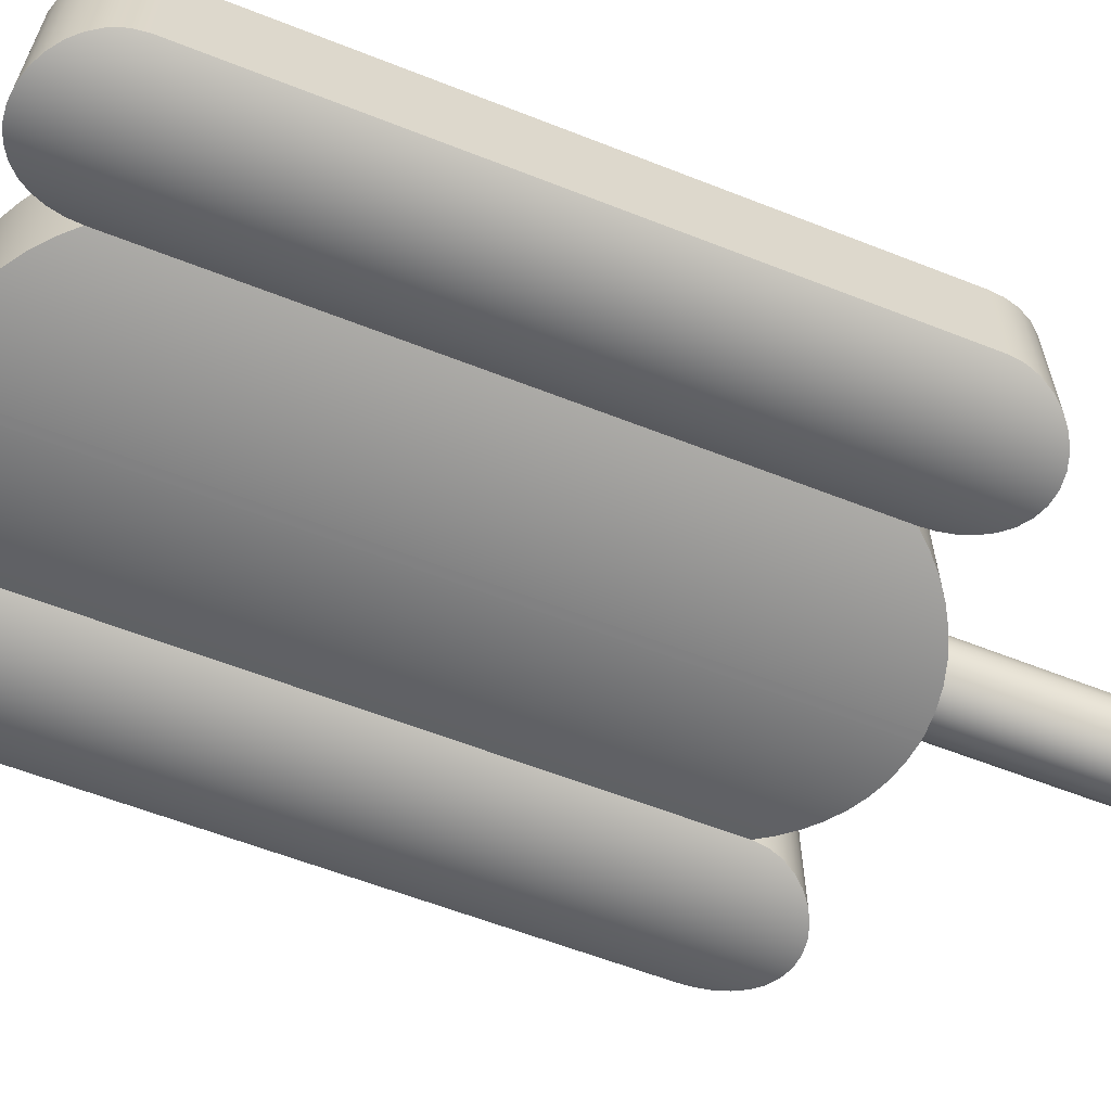
<metadata>
{"format":"obj","ext":"obj","renderer":"f3d","projection":"perspective","resolution":1024,"background":"white","views":[{"elev":-60.5,"azim":-111.9,"up":"+Z"}]}
</metadata>
<code>
v 4 12 0.6902
v 3.989 12.14 0.699
v 3.958 12.29 0.7246
v 3.906 12.42 0.7636
v 3.835 12.55 0.8112
v 3.75 12.66 0.8619
v 3.653 12.76 0.9113
v 3.539 12.84 0.9586
v 3.411 12.91 1
v 3.411 2.588 1
v 3.539 2.658 0.9586
v 3.653 2.743 0.9113
v 3.75 2.839 0.8619
v 3.835 2.951 0.8112
v 3.906 3.076 0.7636
v 3.958 3.212 0.7246
v 3.989 3.355 0.699
v 4 3.5 0.6902
v 2 3.5 0.6902
v 2.011 3.355 0.699
v 2.042 3.212 0.7246
v 2.094 3.076 0.7636
v 2.165 2.951 0.8112
v 2.25 2.839 0.8619
v 2.347 2.743 0.9113
v 2.461 2.658 0.9586
v 2.589 2.588 1
v 2.589 12.91 1
v 2.461 12.84 0.9586
v 2.347 12.76 0.9113
v 2.25 12.66 0.8619
v 2.165 12.55 0.8112
v 2.094 12.42 0.7636
v 2.042 12.29 0.7246
v 2.011 12.14 0.699
v 2 12 0.6902
v -4 3.49 0.7743
v -3.981 3.296 0.7835
v -3.923 3.105 0.8092
v -3.829 2.931 0.8473
v -3.707 2.783 0.8899
v -3.56 2.661 0.9317
v -3.385 2.567 0.9679
v -3.194 2.509 0.9917
v -3 2.49 1
v -2.806 2.509 0.9917
v -2.615 2.567 0.9679
v -2.44 2.661 0.9317
v -2.293 2.783 0.8899
v -2.171 2.931 0.8473
v -2.077 3.105 0.8092
v -2.019 3.296 0.7835
v -2 3.49 0.7743
v -2 12 0.7743
v -2.019 12.19 0.7835
v -2.077 12.38 0.8092
v -2.171 12.56 0.8473
v -2.293 12.71 0.8899
v -2.44 12.83 0.9317
v -2.615 12.92 0.9679
v -2.806 12.98 0.9917
v -3 13 1
v -3.194 12.98 0.9917
v -3.385 12.92 0.9679
v -3.56 12.83 0.9317
v -3.707 12.71 0.8899
v -3.829 12.56 0.8473
v -3.923 12.38 0.8092
v -3.981 12.19 0.7835
v -4 12 0.7743
v -3 13 -1
v -2.804 12.98 -0.9894
v -2.613 12.92 -0.9591
v -2.439 12.83 -0.9128
v -2.292 12.71 -0.8592
v -2.171 12.56 -0.804
v -2.077 12.39 -0.7537
v -2.02 12.2 -0.7192
v -2 12 -0.7067
v -2 3.49 -0.7067
v -2.02 3.295 -0.7192
v -2.077 3.104 -0.7537
v -2.171 2.931 -0.804
v -2.292 2.784 -0.8592
v -2.439 2.662 -0.9128
v -2.613 2.568 -0.9591
v -2.804 2.509 -0.9894
v -3 2.49 -1
v -3.196 2.509 -0.9894
v -3.387 2.568 -0.9591
v -3.561 2.662 -0.9128
v -3.708 2.784 -0.8592
v -3.829 2.931 -0.804
v -3.923 3.104 -0.7537
v -3.98 3.295 -0.7192
v -4 3.49 -0.7067
v -4 12 -0.7067
v -3.98 12.2 -0.7192
v -3.923 12.39 -0.7537
v -3.829 12.56 -0.804
v -3.708 12.71 -0.8592
v -3.561 12.83 -0.9128
v -3.387 12.92 -0.9591
v -3.196 12.98 -0.9894
v 3 13 -1
v 3.195 12.98 -0.9905
v 3.386 12.92 -0.9634
v 3.56 12.83 -0.9221
v 3.708 12.71 -0.8743
v 3.829 12.56 -0.8254
v 3.923 12.39 -0.7812
v 3.981 12.19 -0.7511
v 4 12 -0.7403
v 4 3.5 -0.7403
v 3.981 3.305 -0.7511
v 3.923 3.115 -0.7812
v 3.829 2.941 -0.8254
v 3.708 2.794 -0.8743
v 3.56 2.672 -0.9221
v 3.386 2.578 -0.9634
v 3.195 2.519 -0.9905
v 3 2.5 -1
v 2.805 2.519 -0.9905
v 2.614 2.578 -0.9634
v 2.44 2.672 -0.9221
v 2.292 2.794 -0.8743
v 2.171 2.941 -0.8254
v 2.077 3.115 -0.7812
v 2.019 3.305 -0.7511
v 2 3.5 -0.7403
v 2 12 -0.7403
v 2.019 12.19 -0.7511
v 2.077 12.39 -0.7812
v 2.171 12.56 -0.8254
v 2.292 12.71 -0.8743
v 2.44 12.83 -0.9221
v 2.614 12.92 -0.9634
v 2.805 12.98 -0.9905
v -4.441e-15 2.49 1
v 0.2865 2.507 0.9888
v 0.5754 2.558 0.9665
v 0.8591 2.644 0.9338
v 1.131 2.763 0.8922
v 1.384 2.912 0.8444
v 1.614 3.086 0.7931
v 1.817 3.281 0.7416
v 2 3.5 0.6902
v 2 12 0.6902
v 1.817 12.22 0.7418
v 1.613 12.41 0.7934
v 1.382 12.58 0.8447
v 1.129 12.73 0.8926
v 0.8573 12.85 0.934
v 0.574 12.93 0.9666
v 0.2857 12.98 0.9888
v -4.441e-15 13 1
v -2 3.49 0.7743
v -1.843 3.3 0.8119
v -1.671 3.129 0.8489
v -1.479 2.973 0.8854
v -1.268 2.834 0.9196
v -1.042 2.716 0.9496
v -0.8036 2.622 0.9738
v -0.5578 2.552 0.9909
v -0.3087 2.509 1
v -0.3087 12.98 1
v -0.5577 12.94 0.9909
v -0.8035 12.87 0.9738
v -1.041 12.77 0.9497
v -1.268 12.65 0.9197
v -1.478 12.52 0.8855
v -1.67 12.36 0.849
v -1.842 12.19 0.8119
v -2 12 0.7743
v -2 12 -0.7067
v -1.817 12.22 -0.7574
v -1.613 12.41 -0.808
v -1.382 12.58 -0.8578
v -1.129 12.73 -0.9038
v -0.8572 12.85 -0.943
v -0.5739 12.93 -0.973
v -0.2856 12.98 -0.9921
v -5.816e-14 13 -1
v -7.749e-14 2.49 -1
v -0.2856 2.506 -0.9921
v -0.5739 2.556 -0.973
v -0.8574 2.641 -0.943
v -1.129 2.758 -0.9038
v -1.383 2.906 -0.8578
v -1.613 3.079 -0.8079
v -1.817 3.272 -0.7574
v -2 3.49 -0.7067
v 0.1194 13 -1
v 0.3916 12.97 -0.9928
v 0.6638 12.91 -0.9754
v 0.9296 12.82 -0.9487
v 1.183 12.7 -0.9141
v 1.42 12.56 -0.8736
v 1.636 12.39 -0.8298
v 1.827 12.21 -0.7853
v 2 12 -0.7403
v 2 3.5 -0.7403
v 1.827 3.291 -0.7852
v 1.637 3.106 -0.8296
v 1.422 2.938 -0.8733
v 1.185 2.792 -0.9138
v 0.9313 2.672 -0.9485
v 0.6651 2.581 -0.9753
v 0.3923 2.522 -0.9927
v 0.1194 2.493 -1
v 4 12 0.6902
v 4 3.5 0.6902
v 4 3.5 -0.7403
v 4 12 -0.7403
v 2.589 2.588 1
v 2.461 2.658 0.9586
v 2.347 2.743 0.9113
v 2.25 2.839 0.8619
v 2.165 2.951 0.8112
v 2.094 3.076 0.7636
v 2.042 3.212 0.7246
v 2.011 3.355 0.699
v 2 3.5 0.6902
v 2 3.5 -0.7403
v 2.019 3.305 -0.7511
v 2.077 3.115 -0.7812
v 2.171 2.941 -0.8254
v 2.292 2.794 -0.8743
v 2.44 2.672 -0.9221
v 2.614 2.578 -0.9634
v 2.805 2.519 -0.9905
v 3 2.5 -1
v 3.195 2.519 -0.9905
v 3.386 2.578 -0.9634
v 3.56 2.672 -0.9221
v 3.708 2.794 -0.8743
v 3.829 2.941 -0.8254
v 3.923 3.115 -0.7812
v 3.981 3.305 -0.7511
v 4 3.5 -0.7403
v 4 3.5 0.6902
v 3.989 3.355 0.699
v 3.958 3.212 0.7246
v 3.906 3.076 0.7636
v 3.835 2.951 0.8112
v 3.75 2.839 0.8619
v 3.653 2.743 0.9113
v 3.539 2.658 0.9586
v 3.411 2.588 1
v 3.21 2.522 1
v 3 2.5 1
v 2.79 2.522 1
v -4.441e-15 2.49 1
v -4.441e-15 13 1
v -0.1032 13 1
v -0.2061 12.99 1
v -0.3087 12.98 1
v -0.3087 2.509 1
v -0.2061 2.498 1
v -0.1031 2.492 1
v -0.5661 2.554 1.388e-17
v -0.5553 2.552 0.1091
v -0.5229 2.544 0.217
v -0.4695 2.534 0.316
v -0.4003 2.522 0.4003
v -0.316 2.509 0.4695
v -0.2169 2.499 0.5229
v -0.109 2.492 0.5553
v 6.539e-05 2.49 0.5661
v 0.1092 2.492 0.5553
v 0.217 2.5 0.5228
v 0.316 2.51 0.4695
v 0.4003 2.523 0.4003
v 0.4695 2.535 0.316
v 0.5229 2.546 0.217
v 0.5553 2.553 0.1091
v 0.5661 2.556 2.174e-16
v 0.5553 2.553 -0.1091
v 0.5229 2.546 -0.217
v 0.4695 2.535 -0.316
v 0.4003 2.523 -0.4003
v 0.316 2.51 -0.4695
v 0.217 2.5 -0.5228
v 0.1092 2.492 -0.5553
v 6.539e-05 2.49 -0.5661
v -0.109 2.492 -0.5553
v -0.2169 2.499 -0.5229
v -0.316 2.509 -0.4695
v -0.4003 2.522 -0.4003
v -0.4695 2.534 -0.316
v -0.5229 2.544 -0.217
v -0.5553 2.552 -0.1091
v 2 3.5 0.6902
v 1.817 3.281 0.7416
v 1.614 3.086 0.7931
v 1.384 2.912 0.8444
v 1.131 2.763 0.8922
v 0.8591 2.644 0.9338
v 0.5754 2.558 0.9665
v 0.2865 2.507 0.9888
v -4.441e-15 2.49 1
v -0.1031 2.492 1
v -0.2061 2.498 1
v -0.3087 2.509 1
v -0.5578 2.552 0.9909
v -0.8036 2.622 0.9738
v -1.042 2.716 0.9496
v -1.268 2.834 0.9196
v -1.479 2.973 0.8854
v -1.671 3.129 0.8489
v -1.843 3.3 0.8119
v -2 3.49 0.7743
v -2 3.49 -0.7067
v -1.817 3.272 -0.7574
v -1.613 3.079 -0.8079
v -1.383 2.906 -0.8578
v -1.129 2.758 -0.9038
v -0.8574 2.641 -0.943
v -0.5739 2.556 -0.973
v -0.2856 2.506 -0.9921
v -7.749e-14 2.49 -1
v 0.03982 2.49 -1
v 0.07963 2.491 -1
v 0.1194 2.493 -1
v 0.3923 2.522 -0.9927
v 0.6651 2.581 -0.9753
v 0.9313 2.672 -0.9485
v 1.185 2.792 -0.9138
v 1.422 2.938 -0.8733
v 1.637 3.106 -0.8296
v 1.827 3.291 -0.7852
v 2 3.5 -0.7403
v -4 3.49 0.7743
v -4 12 0.7743
v -4 12 -0.7067
v -4 3.49 -0.7067
v -2 3.49 0.7743
v -2.019 3.296 0.7835
v -2.077 3.105 0.8092
v -2.171 2.931 0.8473
v -2.293 2.783 0.8899
v -2.44 2.661 0.9317
v -2.615 2.567 0.9679
v -2.806 2.509 0.9917
v -3 2.49 1
v -3.194 2.509 0.9917
v -3.385 2.567 0.9679
v -3.56 2.661 0.9317
v -3.707 2.783 0.8899
v -3.829 2.931 0.8473
v -3.923 3.105 0.8092
v -3.981 3.296 0.7835
v -4 3.49 0.7743
v -4 3.49 -0.7067
v -3.98 3.295 -0.7192
v -3.923 3.104 -0.7537
v -3.829 2.931 -0.804
v -3.708 2.784 -0.8592
v -3.561 2.662 -0.9128
v -3.387 2.568 -0.9591
v -3.196 2.509 -0.9894
v -3 2.49 -1
v -2.804 2.509 -0.9894
v -2.613 2.568 -0.9591
v -2.439 2.662 -0.9128
v -2.292 2.784 -0.8592
v -2.171 2.931 -0.804
v -2.077 3.104 -0.7537
v -2.02 3.295 -0.7192
v -2 3.49 -0.7067
v 0.1194 13 -1
v 0.1194 2.493 -1
v 0.07963 2.491 -1
v 0.03982 2.49 -1
v -7.749e-14 2.49 -1
v -5.816e-14 13 -1
v 0.03982 13 -1
v 0.07963 13 -1
v -3 13 1
v -2.806 12.98 0.9917
v -2.615 12.92 0.9679
v -2.44 12.83 0.9317
v -2.293 12.71 0.8899
v -2.171 12.56 0.8473
v -2.077 12.38 0.8092
v -2.019 12.19 0.7835
v -2 12 0.7743
v -2 12 -0.7067
v -2.02 12.2 -0.7192
v -2.077 12.39 -0.7537
v -2.171 12.56 -0.804
v -2.292 12.71 -0.8592
v -2.439 12.83 -0.9128
v -2.613 12.92 -0.9591
v -2.804 12.98 -0.9894
v -3 13 -1
v -3.196 12.98 -0.9894
v -3.387 12.92 -0.9591
v -3.561 12.83 -0.9128
v -3.708 12.71 -0.8592
v -3.829 12.56 -0.804
v -3.923 12.39 -0.7537
v -3.98 12.2 -0.7192
v -4 12 -0.7067
v -4 12 0.7743
v -3.981 12.19 0.7835
v -3.923 12.38 0.8092
v -3.829 12.56 0.8473
v -3.707 12.71 0.8899
v -3.56 12.83 0.9317
v -3.385 12.92 0.9679
v -3.194 12.98 0.9917
v -4.441e-15 13 1
v 0.2857 12.98 0.9888
v 0.574 12.93 0.9666
v 0.8573 12.85 0.934
v 1.129 12.73 0.8926
v 1.382 12.58 0.8447
v 1.613 12.41 0.7934
v 1.817 12.22 0.7418
v 2 12 0.6902
v 2 12 -0.7403
v 1.827 12.21 -0.7853
v 1.636 12.39 -0.8298
v 1.42 12.56 -0.8736
v 1.183 12.7 -0.9141
v 0.9296 12.82 -0.9487
v 0.6638 12.91 -0.9754
v 0.3916 12.97 -0.9928
v 0.1194 13 -1
v 0.07963 13 -1
v 0.03982 13 -1
v -5.816e-14 13 -1
v -0.2856 12.98 -0.9921
v -0.5739 12.93 -0.973
v -0.8572 12.85 -0.943
v -1.129 12.73 -0.9038
v -1.382 12.58 -0.8578
v -1.613 12.41 -0.808
v -1.817 12.22 -0.7574
v -2 12 -0.7067
v -2 12 0.7743
v -1.842 12.19 0.8119
v -1.67 12.36 0.849
v -1.478 12.52 0.8855
v -1.268 12.65 0.9197
v -1.041 12.77 0.9497
v -0.8035 12.87 0.9738
v -0.5577 12.94 0.9909
v -0.3087 12.98 1
v -0.2061 12.99 1
v -0.1032 13 1
v 2 12 0.6902
v 2.011 12.14 0.699
v 2.042 12.29 0.7246
v 2.094 12.42 0.7636
v 2.165 12.55 0.8112
v 2.25 12.66 0.8619
v 2.347 12.76 0.9113
v 2.461 12.84 0.9586
v 2.589 12.91 1
v 2.79 12.98 1
v 3 13 1
v 3.21 12.98 1
v 3.411 12.91 1
v 3.539 12.84 0.9586
v 3.653 12.76 0.9113
v 3.75 12.66 0.8619
v 3.835 12.55 0.8112
v 3.906 12.42 0.7636
v 3.958 12.29 0.7246
v 3.989 12.14 0.699
v 4 12 0.6902
v 4 12 -0.7403
v 3.981 12.19 -0.7511
v 3.923 12.39 -0.7812
v 3.829 12.56 -0.8254
v 3.708 12.71 -0.8743
v 3.56 12.83 -0.9221
v 3.386 12.92 -0.9634
v 3.195 12.98 -0.9905
v 3 13 -1
v 2.805 12.98 -0.9905
v 2.614 12.92 -0.9634
v 2.44 12.83 -0.9221
v 2.292 12.71 -0.8743
v 2.171 12.56 -0.8254
v 2.077 12.39 -0.7812
v 2.019 12.19 -0.7511
v 2 12 -0.7403
v 2.589 12.91 1
v 2.589 2.588 1
v 2.79 2.522 1
v 3 2.5 1
v 3.21 2.522 1
v 3.411 2.588 1
v 3.411 12.91 1
v 3.21 12.98 1
v 3 13 1
v 2.79 12.98 1
v -0.5661 2.554 1.388e-17
v -0.5553 2.552 -0.1091
v -0.5229 2.544 -0.217
v -0.4695 2.534 -0.316
v -0.4003 2.522 -0.4003
v -0.316 2.509 -0.4695
v -0.2169 2.499 -0.5229
v -0.109 2.492 -0.5553
v 6.539e-05 2.49 -0.5661
v 0.1092 2.492 -0.5553
v 0.217 2.5 -0.5228
v 0.316 2.51 -0.4695
v 0.4003 2.523 -0.4003
v 0.4695 2.535 -0.316
v 0.5229 2.546 -0.217
v 0.5553 2.553 -0.1091
v 0.5661 2.556 2.174e-16
v 0.5553 2.553 0.1091
v 0.5229 2.546 0.217
v 0.4695 2.535 0.316
v 0.4003 2.523 0.4003
v 0.316 2.51 0.4695
v 0.217 2.5 0.5228
v 0.1092 2.492 0.5553
v 6.539e-05 2.49 0.5661
v -0.109 2.492 0.5553
v -0.2169 2.499 0.5229
v -0.316 2.509 0.4695
v -0.4003 2.522 0.4003
v -0.4695 2.534 0.316
v -0.5229 2.544 0.217
v -0.5553 2.552 0.1091
v -0.5661 0 6.933e-17
v -0.5384 0 0.1749
v -0.458 0 0.3327
v -0.3327 0 0.458
v -0.1749 0 0.5384
v 3.466e-17 0 0.5661
v 0.1749 0 0.5384
v 0.3327 0 0.458
v 0.458 0 0.3327
v 0.5384 0 0.1749
v 0.5661 0 0
v 0.5384 0 -0.1749
v 0.458 0 -0.3327
v 0.3327 0 -0.458
v 0.1749 0 -0.5384
v 3.466e-17 0 -0.5661
v -0.1749 0 -0.5384
v -0.3327 0 -0.458
v -0.458 0 -0.3327
v -0.5384 0 -0.1749
v -0.5661 0 6.933e-17
v -0.5661 2.554 1.388e-17
v -0.5661 0 6.933e-17
v -0.5384 0 -0.1749
v -0.458 0 -0.3327
v -0.3327 0 -0.458
v -0.1749 0 -0.5384
v 3.466e-17 0 -0.5661
v 0.1749 0 -0.5384
v 0.3327 0 -0.458
v 0.458 0 -0.3327
v 0.5384 0 -0.1749
v 0.5661 0 0
v 0.5384 0 0.1749
v 0.458 0 0.3327
v 0.3327 0 0.458
v 0.1749 0 0.5384
v 3.466e-17 0 0.5661
v -0.1749 0 0.5384
v -0.3327 0 0.458
v -0.458 0 0.3327
v -0.5384 0 0.1749
g 33c1d530-e29e-11ea-a663-54bf646e7e1f
f 18 1 17
f 17 1 2
f 17 2 16
f 16 2 3
f 16 3 15
f 15 3 4
f 15 4 14
f 14 4 5
f 14 5 6
f 7 12 6
f 6 12 13
f 6 13 14
f 12 7 11
f 11 7 8
f 11 8 9
f 9 10 11
g 33c3829e-e29e-11ea-84ea-54bf646e7e1f
f 36 19 35
f 35 19 20
f 35 20 34
f 34 20 21
f 34 21 33
f 33 21 22
f 33 22 32
f 32 22 23
f 32 23 24
f 25 30 24
f 24 30 31
f 24 31 32
f 25 26 30
f 30 26 29
f 29 26 28
f 28 26 27
g 33c53012-e29e-11ea-bf38-54bf646e7e1f
f 70 37 69
f 69 37 38
f 69 38 68
f 68 38 39
f 68 39 67
f 67 39 40
f 67 40 66
f 66 40 41
f 66 41 42
f 43 64 42
f 42 64 65
f 42 65 66
f 43 44 64
f 64 44 63
f 63 44 62
f 62 44 45
f 62 45 61
f 61 45 46
f 61 46 47
f 48 59 47
f 47 59 60
f 47 60 61
f 48 49 59
f 59 49 58
f 58 49 57
f 57 49 50
f 57 50 56
f 56 50 51
f 56 51 55
f 55 51 52
f 55 52 54
f 54 52 53
g 33c7a0b8-e29e-11ea-bf98-54bf646e7e1f
f 72 88 71
f 71 88 89
f 71 89 104
f 104 89 103
f 103 89 90
f 103 90 91
f 73 86 72
f 72 86 87
f 72 87 88
f 73 74 86
f 86 74 85
f 85 74 84
f 84 74 75
f 84 75 76
f 77 82 76
f 76 82 83
f 76 83 84
f 82 77 81
f 81 77 78
f 81 78 80
f 80 78 79
f 92 101 91
f 91 101 102
f 91 102 103
f 92 93 101
f 101 93 100
f 100 93 99
f 99 93 94
f 99 94 98
f 98 94 95
f 98 95 97
f 97 95 96
g 33ca385e-e29e-11ea-9cfc-54bf646e7e1f
f 106 121 105
f 105 121 122
f 105 122 138
f 138 122 123
f 138 123 124
f 106 107 121
f 121 107 120
f 120 107 119
f 119 107 108
f 119 108 109
f 110 117 109
f 109 117 118
f 109 118 119
f 117 110 116
f 116 110 111
f 116 111 115
f 115 111 112
f 115 112 114
f 114 112 113
f 125 136 124
f 124 136 137
f 124 137 138
f 125 126 136
f 136 126 135
f 135 126 134
f 134 126 127
f 134 127 133
f 133 127 128
f 133 128 132
f 132 128 129
f 132 129 131
f 131 129 130
g 33cc0cca-e29e-11ea-ab4e-54bf646e7e1f
f 156 139 155
f 155 139 140
f 155 140 154
f 154 140 141
f 154 141 153
f 153 141 142
f 153 142 152
f 152 142 143
f 152 143 151
f 151 143 144
f 151 144 150
f 150 144 145
f 150 145 149
f 149 145 146
f 149 146 148
f 148 146 147
g 33cd6c28-e29e-11ea-a4d2-54bf646e7e1f
f 157 158 174
f 174 158 173
f 173 158 159
f 173 159 172
f 172 159 160
f 172 160 171
f 171 160 161
f 171 161 170
f 170 161 162
f 170 162 169
f 169 162 163
f 169 163 168
f 168 163 164
f 168 164 167
f 167 164 165
f 167 165 166
g 33cecba4-e29e-11ea-a3b9-54bf646e7e1f
f 192 175 191
f 191 175 176
f 191 176 190
f 190 176 177
f 190 177 189
f 189 177 178
f 189 178 188
f 188 178 179
f 188 179 187
f 187 179 180
f 187 180 186
f 186 180 181
f 186 181 185
f 185 181 182
f 185 182 183
f 183 184 185
g 33d11540-e29e-11ea-a3ea-54bf646e7e1f
f 193 194 210
f 210 194 209
f 209 194 195
f 209 195 208
f 208 195 196
f 208 196 207
f 207 196 197
f 207 197 206
f 206 197 198
f 206 198 205
f 205 198 199
f 205 199 204
f 204 199 200
f 204 200 203
f 203 200 201
f 203 201 202
g 332a6612-e29e-11ea-b7a6-54bf646e7e1f
f 211 212 214
f 214 212 213
g 332b294c-e29e-11ea-b602-54bf646e7e1f
f 216 229 215
f 215 229 230
f 215 230 252
f 252 230 231
f 252 231 251
f 251 231 232
f 251 232 233
f 216 217 229
f 229 217 228
f 228 217 218
f 228 218 227
f 227 218 219
f 227 219 220
f 227 220 226
f 226 220 221
f 226 221 225
f 225 221 222
f 225 222 224
f 224 222 223
f 251 233 250
f 250 233 234
f 250 234 249
f 249 234 248
f 248 234 235
f 248 235 247
f 247 235 236
f 247 236 246
f 246 236 237
f 246 237 245
f 245 237 244
f 244 237 238
f 244 238 243
f 243 238 239
f 243 239 242
f 242 239 240
f 242 240 241
g 33d35ed4-e29e-11ea-860c-54bf646e7e1f
f 254 255 253
f 253 255 260
f 260 255 256
f 260 256 259
f 259 256 257
f 259 257 258
g 3328b8ae-e29e-11ea-8249-54bf646e7e1f
f 262 305 261
f 261 305 306
f 261 306 319
f 319 306 318
f 318 306 307
f 318 307 317
f 317 307 308
f 317 308 316
f 316 308 309
f 316 309 315
f 315 309 310
f 315 310 314
f 314 310 311
f 314 311 313
f 313 311 312
f 262 263 305
f 305 263 264
f 305 264 265
f 305 265 304
f 304 265 266
f 304 266 267
f 304 267 303
f 303 267 268
f 303 268 302
f 302 268 269
f 302 269 301
f 301 269 270
f 301 270 300
f 300 270 271
f 300 271 272
f 272 273 300
f 300 273 299
f 299 273 274
f 299 274 275
f 275 276 299
f 299 276 277
f 299 277 326
f 326 277 278
f 326 278 279
f 326 279 325
f 325 279 280
f 325 280 281
f 281 282 325
f 325 282 283
f 325 283 324
f 324 283 284
f 324 284 323
f 323 284 322
f 322 284 285
f 322 285 321
f 321 285 286
f 321 286 320
f 320 286 287
f 320 287 288
f 288 289 320
f 320 289 319
f 319 289 290
f 319 290 291
f 291 292 319
f 319 292 261
f 332 293 331
f 331 293 294
f 331 294 330
f 330 294 295
f 330 295 329
f 329 295 296
f 329 296 328
f 328 296 297
f 328 297 327
f 327 297 298
f 327 298 326
f 326 298 299
g 332cd6d4-e29e-11ea-b2ff-54bf646e7e1f
f 333 334 336
f 336 334 335
g 332c3a9a-e29e-11ea-ac82-54bf646e7e1f
f 337 338 370
f 370 338 369
f 369 338 339
f 369 339 368
f 368 339 340
f 368 340 367
f 367 340 341
f 367 341 366
f 366 341 365
f 365 341 342
f 365 342 364
f 364 342 343
f 364 343 363
f 363 343 344
f 363 344 362
f 362 344 345
f 362 345 346
f 362 346 361
f 361 346 347
f 361 347 360
f 360 347 348
f 360 348 359
f 359 348 349
f 359 349 358
f 358 349 350
f 358 350 357
f 357 350 356
f 356 350 351
f 356 351 355
f 355 351 352
f 355 352 354
f 354 352 353
g 3329ca00-e29e-11ea-b04f-54bf646e7e1f
f 371 372 378
f 378 372 373
f 378 373 377
f 377 373 374
f 377 374 376
f 376 374 375
g 332d99f6-e29e-11ea-a63c-54bf646e7e1f
f 412 379 396
f 396 379 380
f 396 380 395
f 395 380 381
f 395 381 394
f 394 381 382
f 394 382 393
f 393 382 383
f 393 383 392
f 392 383 384
f 392 384 391
f 391 384 390
f 390 384 385
f 390 385 389
f 389 385 386
f 389 386 388
f 388 386 387
f 396 397 412
f 412 397 411
f 411 397 398
f 411 398 410
f 410 398 399
f 410 399 409
f 409 399 400
f 409 400 401
f 409 401 408
f 408 401 402
f 408 402 407
f 407 402 403
f 407 403 406
f 406 403 404
f 406 404 405
g 332eab3a-e29e-11ea-a48e-54bf646e7e1f
f 414 430 413
f 413 430 431
f 413 431 432
f 430 414 429
f 429 414 415
f 429 415 428
f 428 415 416
f 428 416 427
f 427 416 417
f 427 417 426
f 426 417 418
f 426 418 425
f 425 418 419
f 425 419 424
f 424 419 420
f 424 420 423
f 423 420 421
f 423 421 422
f 432 433 413
f 413 433 452
f 452 433 434
f 452 434 451
f 451 434 450
f 450 434 435
f 450 435 449
f 449 435 448
f 448 435 436
f 448 436 447
f 447 436 437
f 447 437 446
f 446 437 438
f 446 438 445
f 445 438 439
f 445 439 444
f 444 439 440
f 444 440 443
f 443 440 441
f 443 441 442
g 332f6e70-e29e-11ea-808a-54bf646e7e1f
f 453 454 490
f 490 454 489
f 489 454 455
f 489 455 488
f 488 455 456
f 488 456 487
f 487 456 457
f 487 457 458
f 487 458 486
f 486 458 459
f 486 459 485
f 485 459 460
f 485 460 484
f 484 460 461
f 484 461 462
f 484 462 483
f 483 462 463
f 483 463 482
f 482 463 481
f 481 463 464
f 481 464 480
f 480 464 465
f 480 465 479
f 479 465 466
f 479 466 467
f 479 467 478
f 478 467 468
f 478 468 477
f 477 468 469
f 477 469 470
f 477 470 476
f 476 470 471
f 476 471 475
f 475 471 472
f 475 472 474
f 474 472 473
g 33300a9c-e29e-11ea-b9a4-54bf646e7e1f
f 491 492 500
f 500 492 493
f 500 493 499
f 499 493 494
f 499 494 495
f 499 495 498
f 498 495 496
f 498 496 497
g 32d3a00c-e29e-11ea-a5cb-54bf646e7e1f
f 532 554 533
f 553 501 502
f 553 502 552
f 552 502 503
f 552 503 551
f 551 503 504
f 551 504 505
f 551 505 550
f 550 505 506
f 550 506 507
f 550 507 549
f 549 507 508
f 549 508 548
f 548 508 509
f 548 509 510
f 548 510 547
f 547 510 511
f 547 511 546
f 546 511 512
f 546 512 513
f 546 513 545
f 545 513 514
f 545 514 515
f 545 515 544
f 544 515 516
f 544 516 543
f 543 516 517
f 543 517 518
f 543 518 542
f 542 518 519
f 542 519 541
f 541 519 520
f 541 520 521
f 541 521 540
f 540 521 522
f 540 522 523
f 540 523 539
f 539 523 524
f 539 524 538
f 538 524 525
f 538 525 526
f 538 526 537
f 537 526 527
f 537 527 536
f 536 527 528
f 536 528 529
f 536 529 535
f 535 529 530
f 535 530 531
f 535 531 534
f 534 531 532
f 534 532 533
g 32d4d862-e29e-11ea-9b62-54bf646e7e1f
f 556 564 555
f 555 564 565
f 555 565 574
f 574 565 566
f 574 566 573
f 573 566 567
f 573 567 572
f 572 567 568
f 572 568 571
f 571 568 569
f 571 569 570
f 564 556 563
f 563 556 557
f 563 557 562
f 562 557 558
f 562 558 561
f 561 558 559
f 561 559 560

</code>
